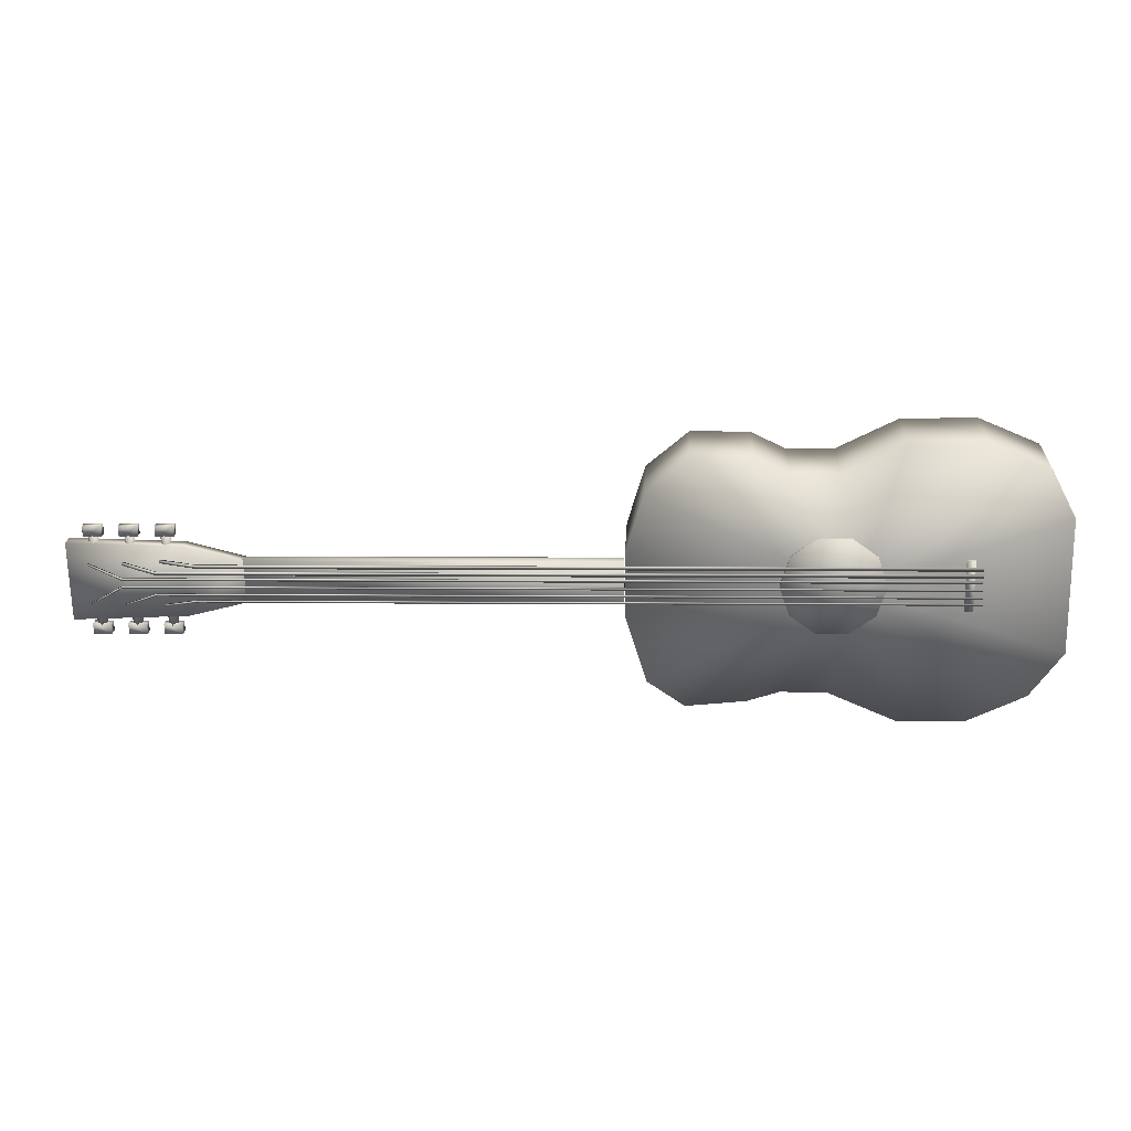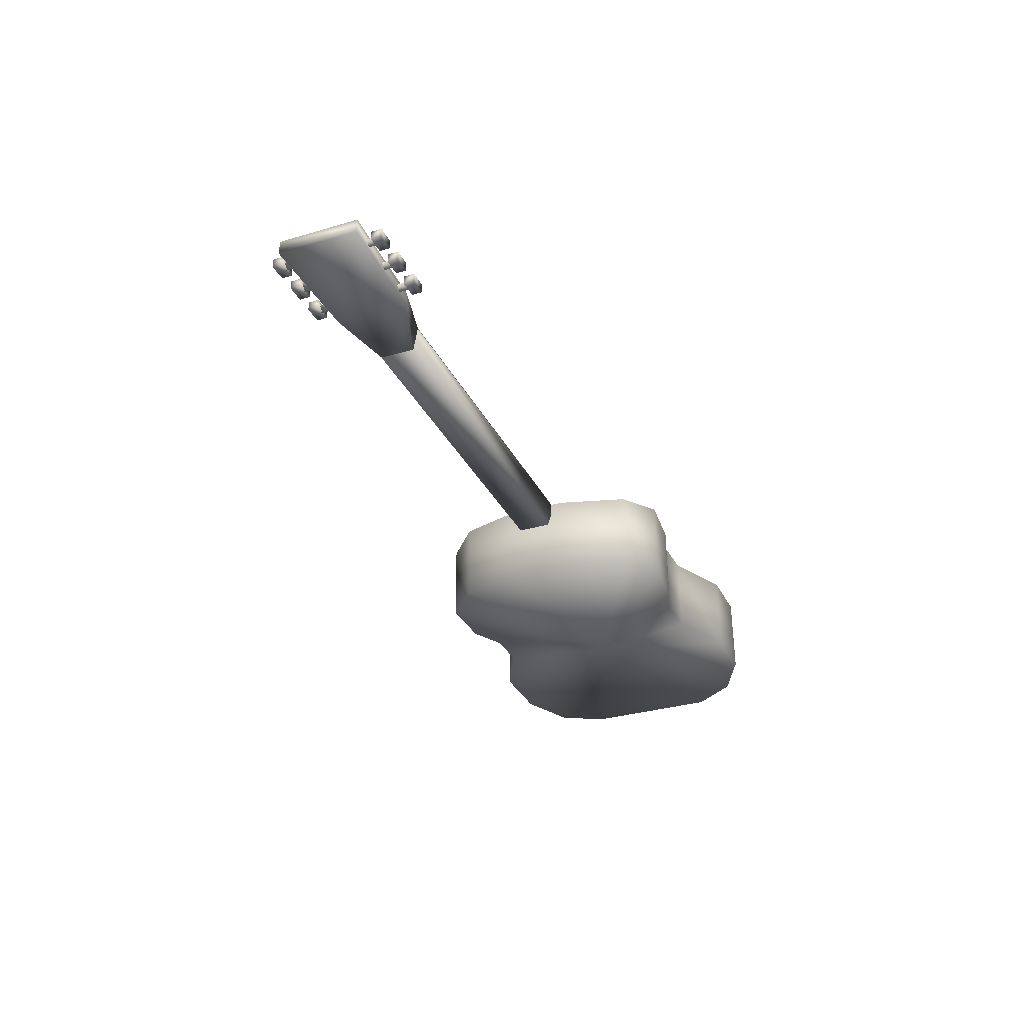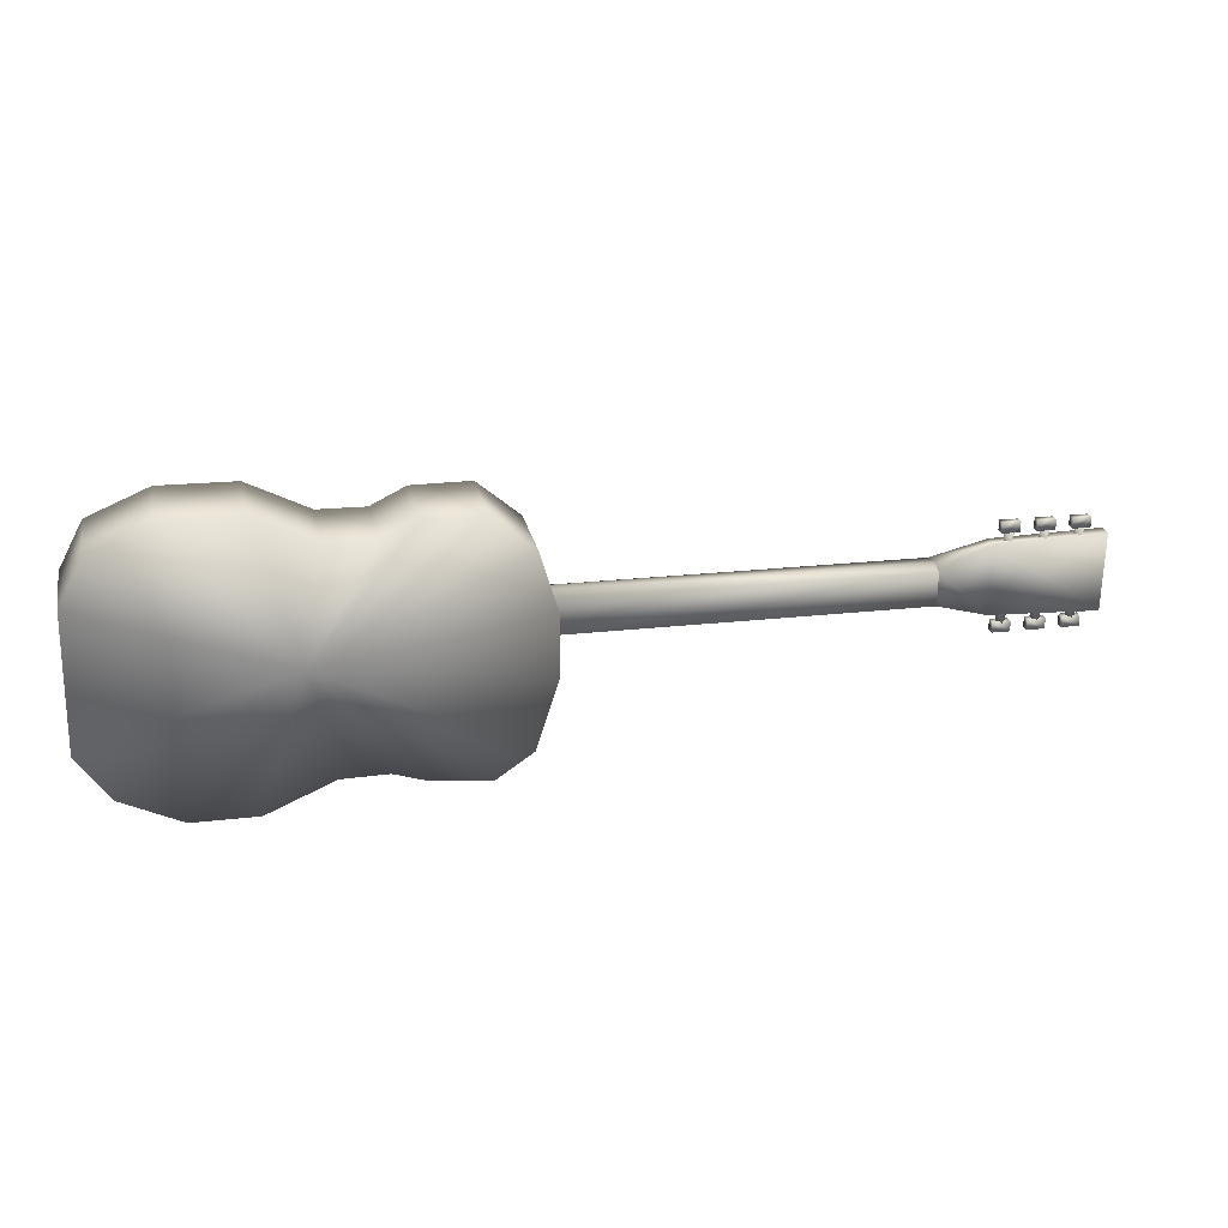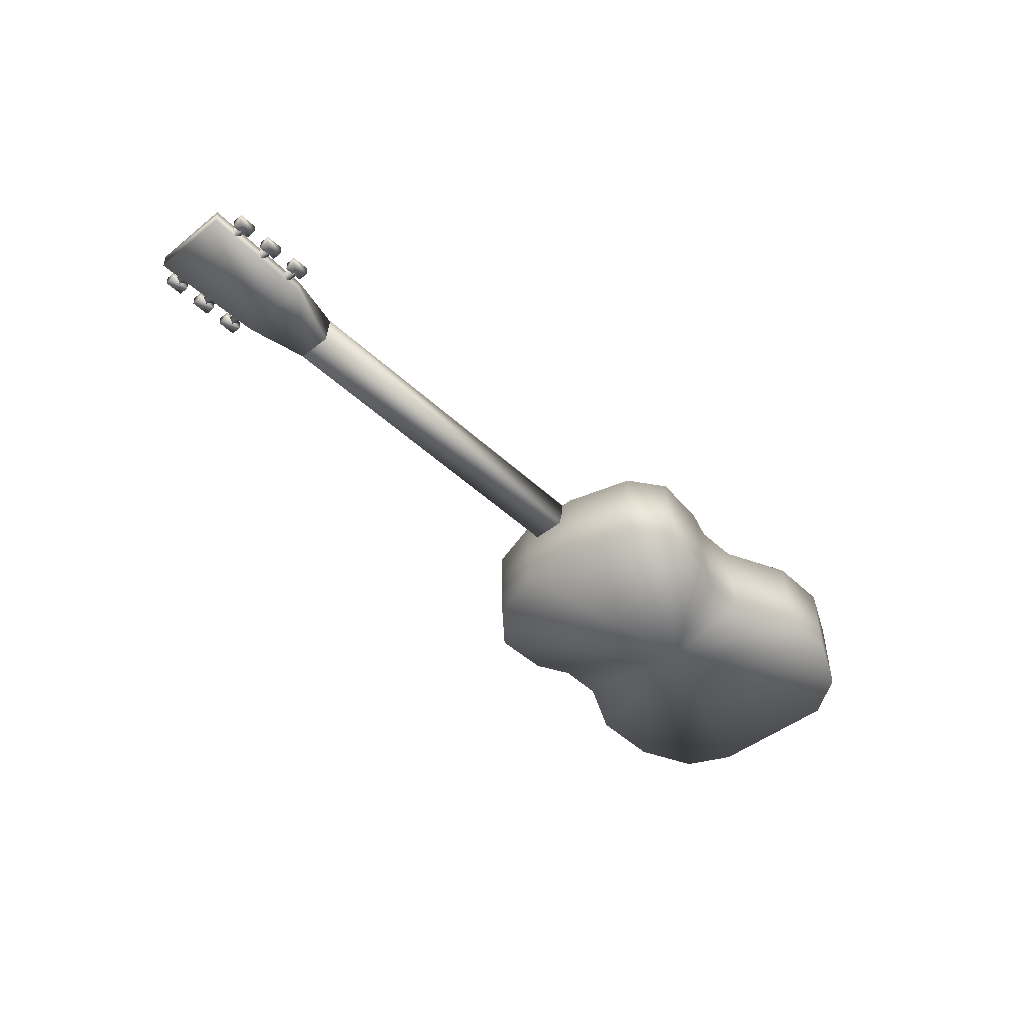
<metadata>
{"format":"obj","ext":"obj","renderer":"f3d","projection":"perspective","resolution":1024,"background":"white","views":[{"elev":22.3,"azim":2.3,"up":"+Y"},{"elev":-31.6,"azim":-66.7,"up":"+Z"},{"elev":24.8,"azim":167.0,"up":"+Y"},{"elev":-45.8,"azim":-46.6,"up":"+Z"}]}
</metadata>
<code>
v 0.659 0.06366 0.01634
v 0.6605 -0.01974 0.0168
v 0.659 0.06369 0.0222
v 0.6604 -0.01971 0.02266
v 0.6459 0.06343 0.01618
v 0.6473 -0.01997 0.01664
v 0.6458 0.06346 0.02204
v 0.6472 -0.01994 0.0225
v -0.4607 0.0377 0.003152
v -0.4594 -0.03218 0.00354
v -0.4607 0.02922 -0.03637
v -0.4597 -0.02534 -0.03607
v -0.5531 0.0599 -0.02073
v -0.5511 -0.05695 -0.02008
v -0.5534 0.06002 0.001883
v -0.5513 -0.05683 0.002531
v -0.7365 0.06153 -0.02302
v -0.7368 0.06165 -0.000401
v -0.7345 -0.06711 -0.0223
v -0.7347 -0.06699 0.000311
v 0.1276 0.03966 -0.03011
v 0.1286 -0.01501 -0.02981
v 0.1268 0.04742 -0.007893
v 0.128 -0.02255 -0.007504
v 0.1266 0.04752 0.009934
v 0.1278 -0.02245 0.01032
v -0.4625 0.02931 -0.03738
v -0.4616 -0.02536 -0.03708
v -0.4634 0.03707 -0.01516
v -0.4622 -0.0329 -0.01477
v -0.4636 0.03716 0.002669
v -0.4624 -0.03281 0.003057
v 0.5292 0.01837 0.01489
v 0.5291 0.01841 0.02191
v 0.5127 0.06637 0.01442
v 0.5144 -0.03017 0.01496
v 0.5126 0.06641 0.02145
v 0.5143 -0.03013 0.02199
v 0.4711 0.09548 0.01375
v 0.4739 -0.06073 0.01462
v 0.471 0.09552 0.02078
v 0.4738 -0.06069 0.02165
v 0.4471 0.01693 0.01387
v 0.447 0.01697 0.0209
v 0.4204 0.09459 0.01313
v 0.4231 -0.06162 0.014
v 0.4203 0.09463 0.02015
v 0.423 -0.06158 0.02102
v 0.3798 0.06404 0.01279
v 0.3815 -0.0325 0.01332
v 0.3797 0.06408 0.01981
v 0.3814 -0.03246 0.02035
v 0.365 0.01549 0.01286
v 0.3649 0.01553 0.01989
v -0.5667 0.09084 -0.01675
v -0.5664 0.07414 -0.01666
v -0.5638 -0.07312 -0.01584
v -0.5635 -0.08982 -0.01575
v -0.5669 0.09092 -0.002639
v -0.5666 0.07422 -0.002546
v -0.564 -0.07305 -0.001729
v -0.5637 -0.08975 -0.001636
v -0.5961 0.09033 -0.01711
v -0.5958 0.07363 -0.01702
v -0.5932 -0.07364 -0.0162
v -0.5929 -0.09034 -0.01611
v -0.5963 0.0904 -0.003001
v -0.596 0.0737 -0.002908
v -0.5934 -0.07357 -0.002091
v -0.5931 -0.09026 -0.001998
v -0.6234 0.08985 -0.01745
v -0.6231 0.07315 -0.01735
v -0.6205 -0.07412 -0.01654
v -0.6202 -0.09082 -0.01645
v -0.6235 0.08992 -0.003337
v -0.6232 0.07322 -0.003244
v -0.6207 -0.07404 -0.002427
v -0.6204 -0.09074 -0.002334
v -0.6528 0.08933 -0.01781
v -0.6525 0.07263 -0.01772
v -0.6499 -0.07464 -0.0169
v -0.6496 -0.09133 -0.01681
v -0.6529 0.08941 -0.003699
v -0.6526 0.07271 -0.003606
v -0.6501 -0.07456 -0.002788
v -0.6498 -0.09126 -0.002696
v -0.6798 0.08886 -0.01814
v -0.6795 0.07216 -0.01805
v -0.6769 -0.07511 -0.01723
v -0.6766 -0.09181 -0.01714
v -0.68 0.08893 -0.004031
v -0.6797 0.07223 -0.003939
v -0.6771 -0.07503 -0.003121
v -0.6768 -0.09173 -0.003028
v -0.7092 0.08834 -0.0185
v -0.7089 0.07164 -0.01841
v -0.7063 -0.07562 -0.01759
v -0.706 -0.09232 -0.0175
v -0.7093 0.08842 -0.004393
v -0.7091 0.07172 -0.004301
v -0.7065 -0.07555 -0.003483
v -0.7062 -0.09225 -0.00339
v 0.8082 -0.08856 -0.1113
v 0.8065 -0.08785 0.021
v 0.8035 0.1321 -0.1125
v 0.8019 0.1328 0.01977
v 0.7646 0.2059 -0.1134
v 0.763 0.2066 0.01889
v 0.7567 -0.1622 -0.1115
v 0.7551 -0.1615 0.02076
v 0.6679 0.246 -0.1148
v 0.6662 0.2467 0.01748
v 0.6618 -0.209 -0.1125
v 0.6601 -0.2083 0.01983
v 0.5582 -0.2109 -0.1137
v 0.5566 -0.2102 0.01855
v 0.5484 0.2429 -0.1163
v 0.5467 0.2436 0.01601
v 0.4823 0.01071 -0.1159
v 0.4806 0.01142 0.01643
v 0.4511 0.1926 -0.1172
v 0.4495 0.1933 0.01507
v 0.4489 -0.1646 -0.1153
v 0.4472 -0.1639 0.01695
v 0.376 0.1905 -0.1181
v 0.3743 0.1912 0.01415
v 0.3744 -0.1645 -0.1163
v 0.3728 -0.1638 0.01603
v 0.3197 0.2177 -0.119
v 0.318 0.2184 0.01331
v 0.3231 -0.1819 -0.1168
v 0.3214 -0.1812 0.01548
v 0.2256 0.2168 -0.1201
v 0.2239 0.2175 0.01214
v 0.2272 -0.1928 -0.1179
v 0.2256 -0.1921 0.01435
v 0.167 -0.152 -0.1189
v 0.1653 -0.1513 0.01338
v 0.158 0.1582 -0.1207
v 0.1564 0.1589 0.01162
v 0.1302 0.06211 -0.1205
v 0.1286 0.06281 0.01179
v 0.1315 -0.04109 -0.1199
v 0.1298 -0.04039 0.01235
v -0.5732 0.07543 -0.009698
v -0.5724 0.02704 -0.009429
v -0.5715 -0.02618 -0.009134
v -0.5706 -0.07603 -0.008857
v -0.5813 0.07525 -0.01794
v -0.5804 0.02685 -0.01767
v -0.5795 -0.02636 -0.01737
v -0.5786 -0.07621 -0.0171
v -0.5814 0.07529 -0.009798
v -0.5805 0.02689 -0.009529
v -0.5796 -0.02632 -0.009234
v -0.5787 -0.07617 -0.008957
v -0.5815 0.07533 -0.001657
v -0.5806 0.02694 -0.001388
v -0.5797 -0.02627 -0.001093
v -0.5788 -0.07612 -0.000816
v -0.5895 0.07515 -0.009898
v -0.5887 0.02675 -0.009629
v -0.5877 -0.02646 -0.009334
v -0.5869 -0.07631 -0.009057
v -0.6299 0.07444 -0.01039
v -0.6291 0.02604 -0.01013
v -0.6281 -0.02717 -0.009831
v -0.6273 -0.07557 -0.009563
v -0.6379 0.07425 -0.01863
v -0.6371 0.02585 -0.01837
v -0.6362 -0.02736 -0.01807
v -0.6353 -0.07576 -0.0178
v -0.638 0.07429 -0.0105
v -0.6372 0.0259 -0.01023
v -0.6363 -0.02731 -0.009931
v -0.6354 -0.07571 -0.009663
v -0.6381 0.07434 -0.002355
v -0.6373 0.02594 -0.002086
v -0.6364 -0.02727 -0.001791
v -0.6355 -0.07567 -0.001522
v -0.6462 0.07415 -0.0106
v -0.6453 0.02576 -0.01033
v -0.6444 -0.02746 -0.01003
v -0.6436 -0.07586 -0.009763
v -0.6863 0.07345 -0.01109
v -0.6855 0.02505 -0.01082
v -0.6845 -0.02816 -0.01053
v -0.6837 -0.07656 -0.01026
v -0.6944 0.07326 -0.01933
v -0.6935 0.02486 -0.01906
v -0.6926 -0.02835 -0.01877
v -0.6917 -0.07674 -0.0185
v -0.6945 0.0733 -0.01119
v -0.6936 0.02491 -0.01092
v -0.6927 -0.0283 -0.01063
v -0.6918 -0.0767 -0.01036
v -0.6946 0.07335 -0.003049
v -0.6937 0.02495 -0.002781
v -0.6928 -0.02826 -0.002485
v -0.6919 -0.07666 -0.002216
v -0.7026 0.07316 -0.01129
v -0.7018 0.02476 -0.01102
v -0.7008 -0.02845 -0.01073
v -0.7 -0.07684 -0.01046
v 0.674 -0.006065 0.02282
v 0.674 -0.007109 0.02465
v 0.674 -0.009216 0.02466
v 0.6739 -0.006046 0.02647
v 0.6727 0.004811 0.02274
v 0.6727 0.003767 0.02457
v 0.6728 0.00166 0.02459
v 0.6727 0.004831 0.02639
v 0.6724 0.0172 0.02267
v 0.6724 0.01615 0.0245
v 0.6725 0.01405 0.02452
v 0.6724 0.01722 0.02632
v 0.6721 0.03056 0.02223
v 0.6721 0.02923 0.02443
v 0.6721 0.02655 0.02445
v 0.672 0.03058 0.02661
v 0.6718 0.04135 0.02197
v 0.6718 0.03953 0.02437
v 0.6719 0.03588 0.02439
v 0.6717 0.04137 0.02675
v 0.6715 0.05275 0.0215
v 0.6715 0.0509 0.02431
v 0.6716 0.04717 0.02433
v 0.6714 0.05278 0.02709
v -0.5325 -0.02723 0.007962
v -0.5324 -0.03038 0.009806
v -0.5325 -0.02721 0.01161
v -0.5339 0.03161 0.006664
v -0.5339 0.02602 0.009487
v -0.534 0.03164 0.01225
v -0.5863 -0.03517 0.007337
v -0.5863 -0.03622 0.009168
v -0.5863 -0.03832 0.00918
v -0.5864 -0.03515 0.01099
v -0.5893 0.0393 0.005936
v -0.5893 0.03745 0.008738
v -0.5892 0.03372 0.008759
v -0.5894 0.03933 0.01152
v -0.5968 -0.01746 0.007112
v -0.5968 -0.02061 0.008955
v -0.5969 -0.01744 0.01076
v -0.5977 0.01908 0.006343
v -0.5976 0.01361 0.008763
v -0.5977 0.0191 0.01112
v -0.6479 -0.03551 0.006574
v -0.6479 -0.03655 0.008406
v -0.6479 -0.03866 0.008417
v -0.648 -0.03549 0.01023
v -0.6495 0.03474 0.005616
v -0.6495 0.03292 0.008016
v -0.6494 0.02927 0.008036
v -0.6495 0.03476 0.0104
v -0.6508 0.007346 0.005945
v -0.6508 0.003343 0.008158
v -0.6509 0.007369 0.01033
v -0.6508 -0.006018 0.006382
v -0.6508 -0.00917 0.008225
v -0.6508 -0.005999 0.01003
v -0.7022 0.03091 0.005182
v -0.7022 0.02959 0.00738
v -0.7021 0.02691 0.007395
v -0.7022 0.03093 0.009564
v -0.702 -0.03534 0.005902
v -0.702 -0.03639 0.007734
v -0.702 -0.03849 0.007746
v -0.7021 -0.03532 0.009554
f 5 1 2
f 2 6 5
f 7 8 4
f 4 3 7
f 8 6 2
f 2 4 8
f 7 5 6
f 6 8 7
f 3 1 5
f 5 7 3
f 4 2 1
f 1 3 4
f 16 14 12
f 10 16 12
f 20 19 14
f 16 20 14
f 18 17 19
f 20 18 19
f 15 13 17
f 18 15 17
f 9 11 13
f 15 9 13
f 10 12 11
f 9 10 11
f 17 13 19
f 19 13 14
f 13 11 14
f 14 11 12
f 15 18 20
f 15 20 16
f 9 15 16
f 9 16 10
f 23 21 27
f 29 23 27
f 24 22 21
f 23 24 21
f 30 28 22
f 24 30 22
f 29 27 28
f 30 29 28
f 25 23 29
f 31 25 29
f 26 24 23
f 25 26 23
f 32 30 24
f 26 32 24
f 31 29 30
f 32 31 30
f 28 27 22
f 27 21 22
f 31 32 26
f 25 31 26
f 53 49 43
f 49 45 43
f 45 39 43
f 39 35 43
f 35 33 43
f 33 36 43
f 36 40 43
f 40 46 43
f 46 50 43
f 50 53 43
f 54 51 53
f 51 49 53
f 51 47 49
f 47 45 49
f 47 41 45
f 41 39 45
f 41 37 39
f 37 35 39
f 37 34 35
f 34 33 35
f 34 38 33
f 38 36 33
f 38 42 36
f 42 40 36
f 42 48 40
f 48 46 40
f 48 52 46
f 52 50 46
f 52 54 50
f 54 53 50
f 51 54 44
f 47 51 44
f 41 47 44
f 37 41 44
f 34 37 44
f 38 34 44
f 42 38 44
f 48 42 44
f 52 48 44
f 54 52 44
f 101 93 89
f 89 97 101
f 102 98 90
f 90 94 102
f 98 97 89
f 89 90 98
f 102 101 97
f 97 98 102
f 94 93 101
f 101 102 94
f 90 89 93
f 93 94 90
f 85 77 73
f 73 81 85
f 86 82 74
f 74 78 86
f 82 81 73
f 73 74 82
f 86 85 81
f 81 82 86
f 78 77 85
f 85 86 78
f 74 73 77
f 77 78 74
f 69 61 57
f 57 65 69
f 70 66 58
f 58 62 70
f 66 65 57
f 57 58 66
f 70 69 65
f 65 66 70
f 62 61 69
f 69 70 62
f 58 57 61
f 61 62 58
f 68 56 60
f 56 68 64
f 67 55 63
f 55 67 59
f 63 56 64
f 56 63 55
f 67 64 68
f 64 67 63
f 59 68 60
f 68 59 67
f 55 60 56
f 60 55 59
f 100 88 92
f 88 100 96
f 99 87 95
f 87 99 91
f 95 88 96
f 88 95 87
f 99 96 100
f 96 99 95
f 91 100 92
f 100 91 99
f 87 92 88
f 92 87 91
f 84 72 76
f 72 84 80
f 83 71 79
f 71 83 75
f 79 72 80
f 72 79 71
f 83 80 84
f 80 83 79
f 75 84 76
f 84 75 83
f 71 76 72
f 76 71 75
f 141 139 119
f 139 133 119
f 133 129 119
f 129 125 119
f 125 121 119
f 121 117 119
f 117 111 119
f 111 107 119
f 107 105 119
f 105 103 119
f 103 109 119
f 109 113 119
f 113 115 119
f 115 123 119
f 123 127 119
f 127 131 119
f 131 135 119
f 135 137 119
f 137 143 119
f 143 141 119
f 142 140 141
f 140 139 141
f 140 134 139
f 134 133 139
f 134 130 133
f 130 129 133
f 130 126 129
f 126 125 129
f 126 122 125
f 122 121 125
f 122 118 121
f 118 117 121
f 118 112 117
f 112 111 117
f 112 108 111
f 108 107 111
f 108 106 107
f 106 105 107
f 106 104 105
f 104 103 105
f 104 110 103
f 110 109 103
f 110 114 109
f 114 113 109
f 114 116 113
f 116 115 113
f 116 124 115
f 124 123 115
f 124 128 123
f 128 127 123
f 128 132 127
f 132 131 127
f 132 136 131
f 136 135 131
f 136 138 135
f 138 137 135
f 138 144 137
f 144 143 137
f 144 142 143
f 142 141 143
f 140 142 120
f 134 140 120
f 130 134 120
f 126 130 120
f 122 126 120
f 118 122 120
f 112 118 120
f 108 112 120
f 106 108 120
f 104 106 120
f 110 104 120
f 114 110 120
f 116 114 120
f 124 116 120
f 128 124 120
f 132 128 120
f 136 132 120
f 138 136 120
f 144 138 120
f 142 144 120
f 202 198 194
f 198 186 194
f 186 190 194
f 190 202 194
f 201 197 202
f 197 198 202
f 197 185 198
f 185 186 198
f 185 189 186
f 189 190 186
f 189 201 190
f 201 202 190
f 197 201 193
f 185 197 193
f 189 185 193
f 201 189 193
f 182 178 174
f 178 166 174
f 166 170 174
f 170 182 174
f 181 177 182
f 177 178 182
f 177 165 178
f 165 166 178
f 165 169 166
f 169 170 166
f 169 181 170
f 181 182 170
f 177 181 173
f 165 177 173
f 169 165 173
f 181 169 173
f 162 158 154
f 158 146 154
f 146 150 154
f 150 162 154
f 161 157 162
f 157 158 162
f 157 145 158
f 145 146 158
f 145 149 146
f 149 150 146
f 149 161 150
f 161 162 150
f 157 161 153
f 145 157 153
f 149 145 153
f 161 149 153
f 163 155 159
f 159 155 147
f 147 155 151
f 151 155 163
f 164 163 160
f 160 163 159
f 160 159 148
f 148 159 147
f 148 147 152
f 152 147 151
f 152 151 164
f 164 151 163
f 160 156 164
f 148 156 160
f 152 156 148
f 164 156 152
f 183 175 179
f 179 175 167
f 167 175 171
f 171 175 183
f 184 183 180
f 180 183 179
f 180 179 168
f 168 179 167
f 168 167 172
f 172 167 171
f 172 171 184
f 184 171 183
f 180 176 184
f 168 176 180
f 172 176 168
f 184 176 172
f 203 195 199
f 199 195 187
f 187 195 191
f 191 195 203
f 204 203 200
f 200 203 199
f 200 199 188
f 188 199 187
f 188 187 192
f 192 187 191
f 192 191 204
f 204 191 203
f 200 196 204
f 188 196 200
f 192 196 188
f 204 196 192
f 207 205 206
f 205 208 206
f 208 207 206
f 230 229 207
f 229 205 207
f 229 231 205
f 231 208 205
f 231 230 208
f 230 207 208
f 237 235 230
f 235 229 230
f 235 238 229
f 238 231 229
f 238 237 231
f 237 230 231
f 235 237 236
f 238 235 236
f 237 238 236
f 211 209 210
f 209 212 210
f 212 211 210
f 244 243 211
f 243 209 211
f 243 245 209
f 245 212 209
f 245 244 212
f 244 211 212
f 251 249 244
f 249 243 244
f 249 252 243
f 252 245 243
f 252 251 245
f 251 244 245
f 249 251 250
f 252 249 250
f 251 252 250
f 215 213 214
f 213 216 214
f 216 215 214
f 261 260 215
f 260 213 215
f 260 262 213
f 262 216 213
f 262 261 216
f 261 215 216
f 269 267 261
f 267 260 261
f 267 270 260
f 270 262 260
f 270 269 262
f 269 261 262
f 267 269 268
f 270 267 268
f 269 270 268
f 219 217 218
f 217 220 218
f 220 219 218
f 258 257 219
f 257 217 219
f 257 259 217
f 259 220 217
f 259 258 220
f 258 219 220
f 265 263 258
f 263 257 258
f 263 266 257
f 266 259 257
f 266 265 259
f 265 258 259
f 263 265 264
f 266 263 264
f 265 266 264
f 223 221 222
f 221 224 222
f 224 223 222
f 247 246 223
f 246 221 223
f 246 248 221
f 248 224 221
f 248 247 224
f 247 223 224
f 255 253 247
f 253 246 247
f 253 256 246
f 256 248 246
f 256 255 248
f 255 247 248
f 253 255 254
f 256 253 254
f 255 256 254
f 227 225 226
f 225 228 226
f 228 227 226
f 233 232 227
f 232 225 227
f 232 234 225
f 234 228 225
f 234 233 228
f 233 227 228
f 241 239 233
f 239 232 233
f 239 242 232
f 242 234 232
f 242 241 234
f 241 233 234
f 239 241 240
f 242 239 240
f 241 242 240

</code>
